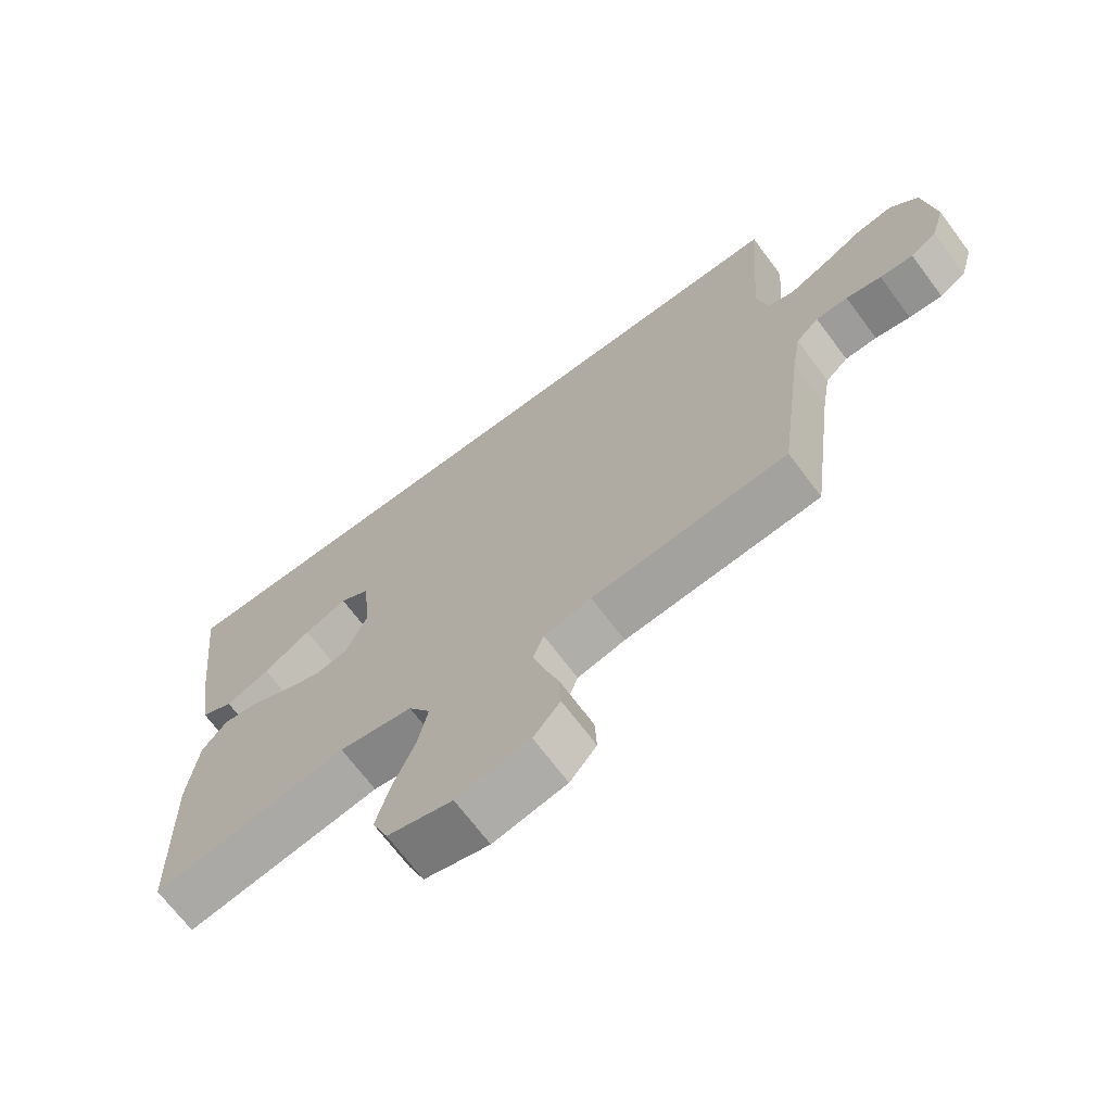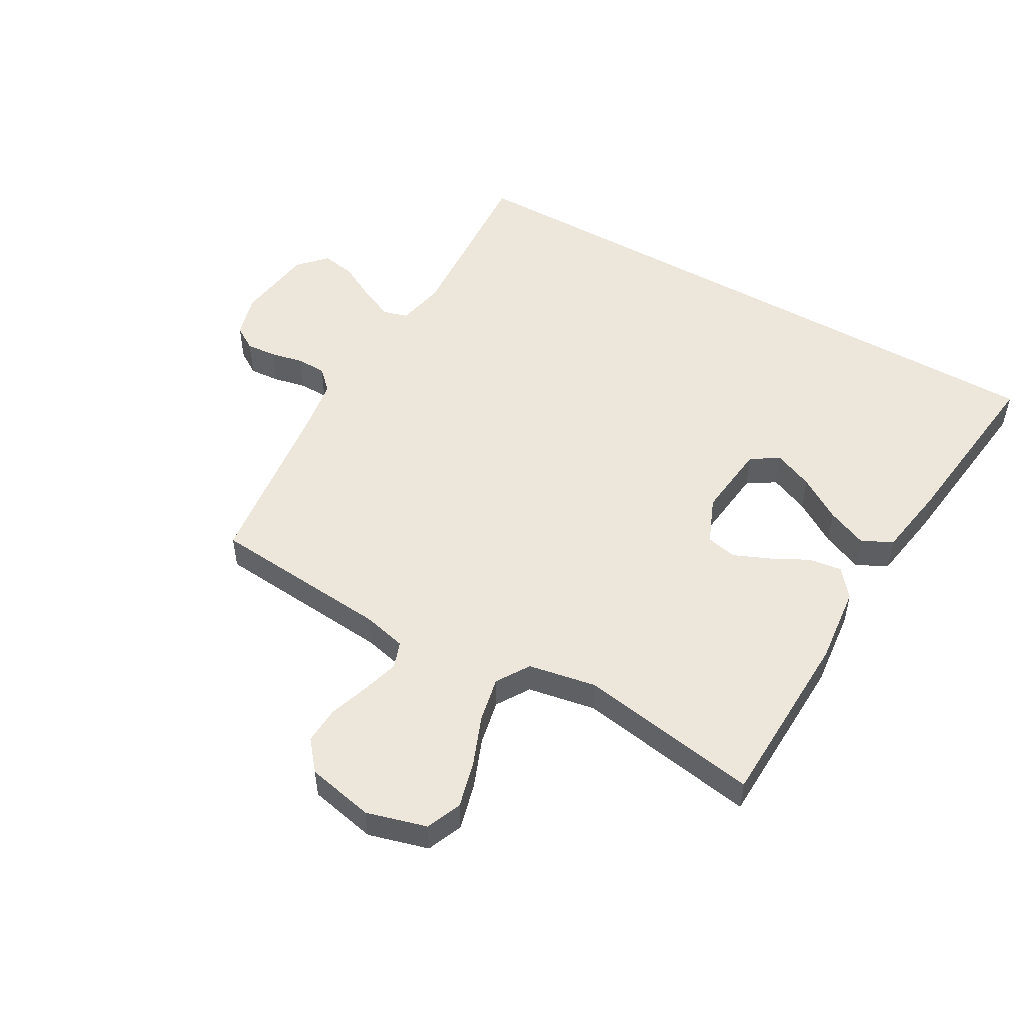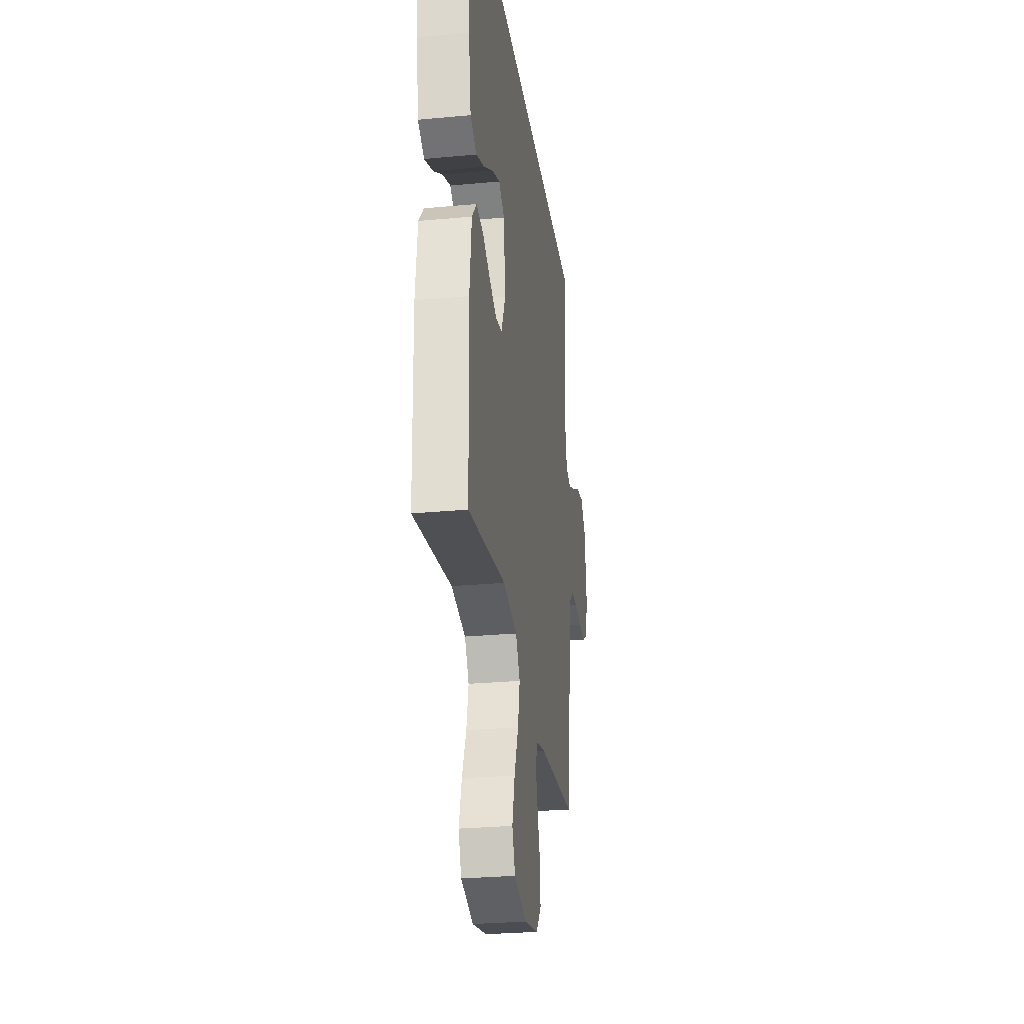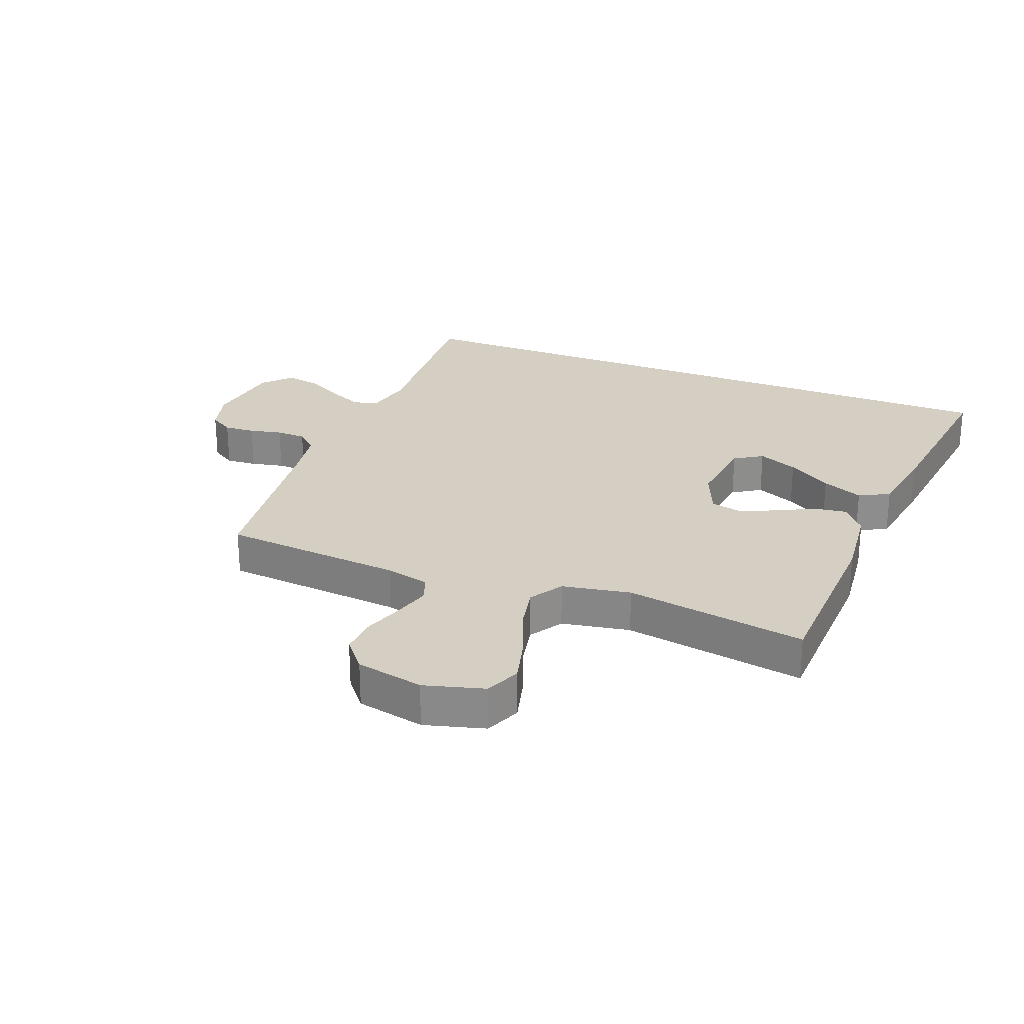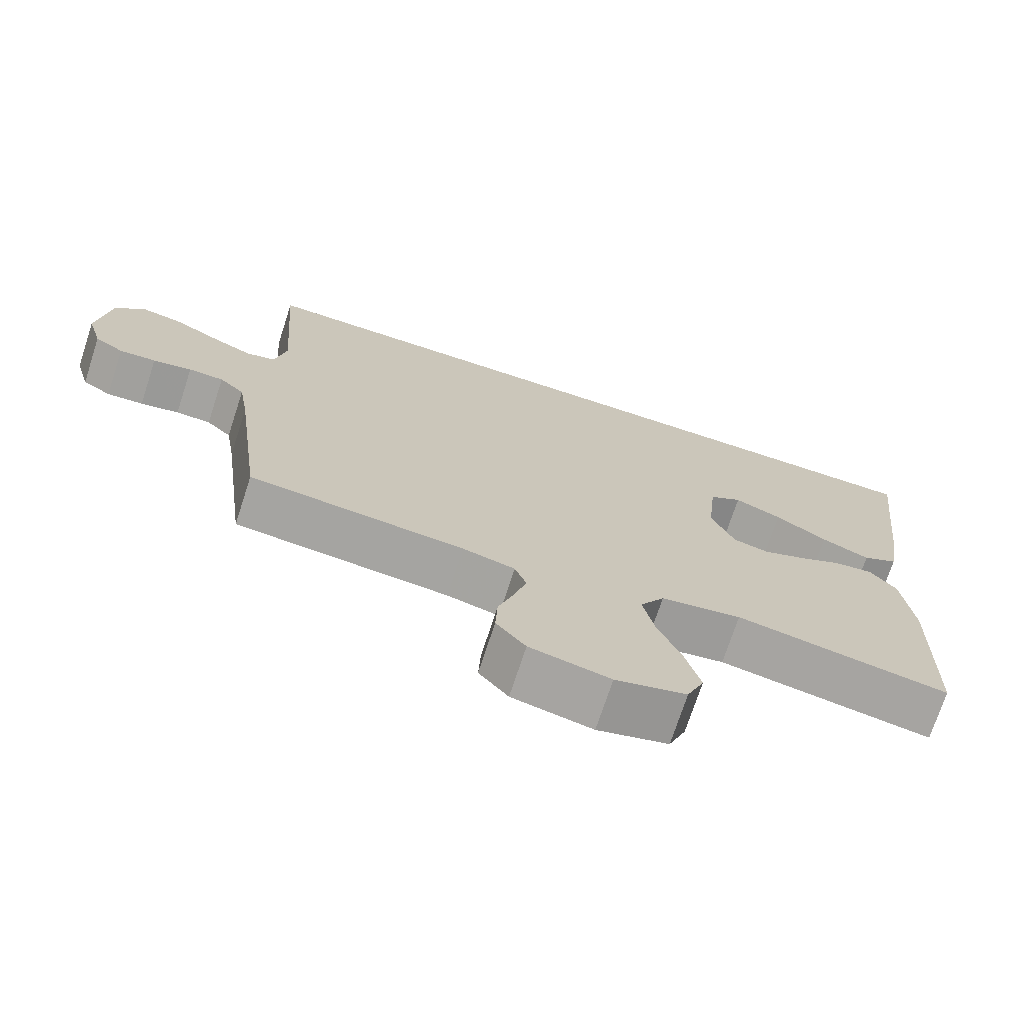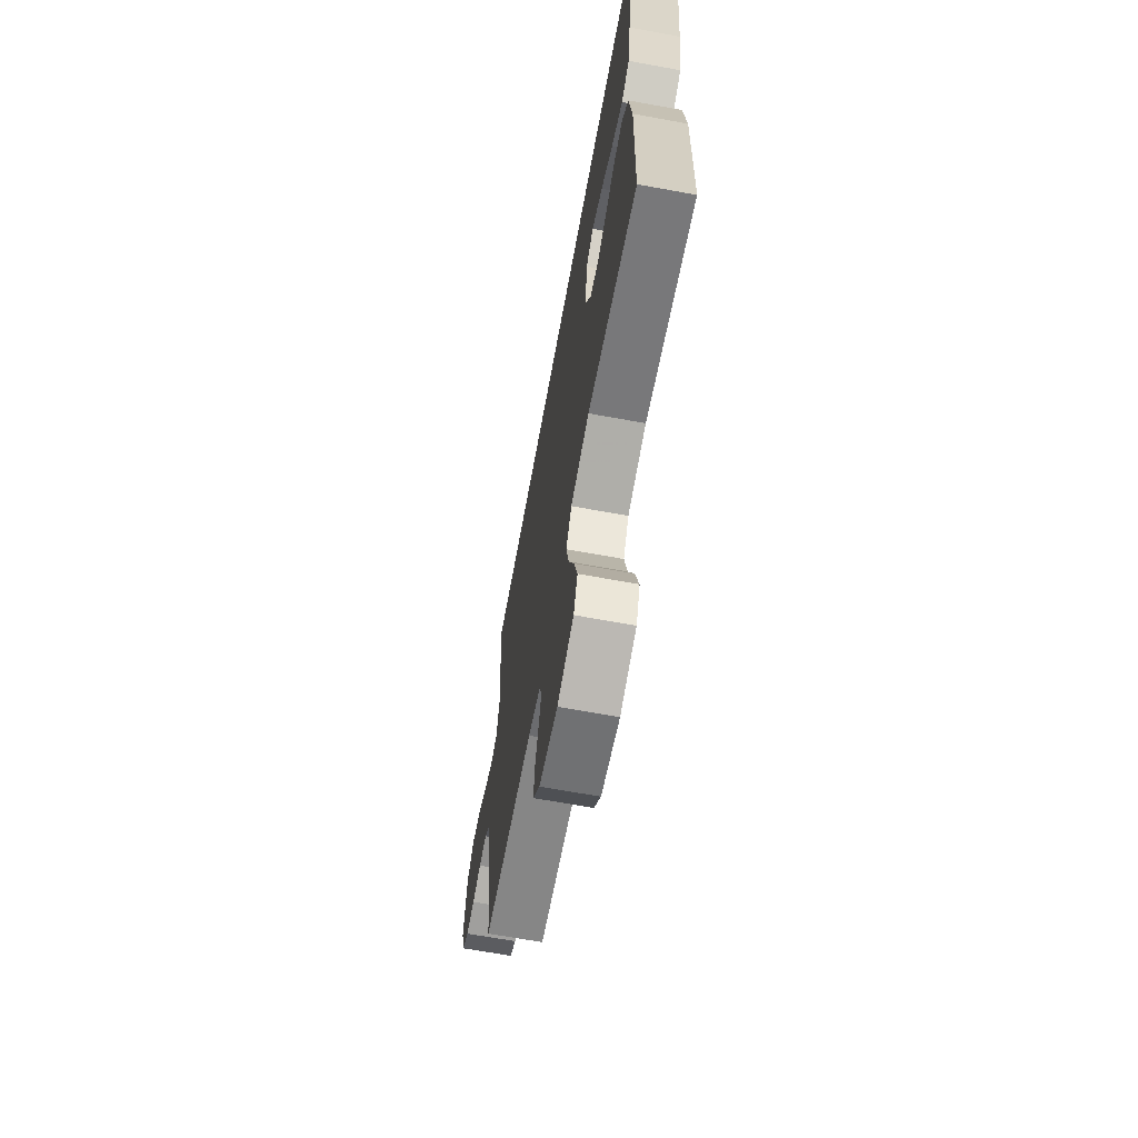
<metadata>
{"format":"obj","ext":"obj","renderer":"f3d","projection":"perspective","resolution":1024,"background":"white","views":[{"elev":-69.4,"azim":36.8,"up":"+Z"},{"elev":51.2,"azim":-150.0,"up":"+Y"},{"elev":-28.0,"azim":-81.9,"up":"+Z"},{"elev":25.8,"azim":-158.3,"up":"+Y"},{"elev":-72.6,"azim":161.9,"up":"+Z"},{"elev":-66.9,"azim":-100.4,"up":"+Z"}]}
</metadata>
<code>
v -0.564 0.07 0.5
v 0.532 0.07 0.5
v 0.51 0.07 0.2
v 0.526 0.07 0.12
v 0.567 0.07 0.108
v 0.625 0.07 0.134
v 0.687 0.07 0.167
v 0.744 0.07 0.177
v 0.786 0.07 0.131
v 0.803 0.07 0
v 0.782 0.07 -0.072
v 0.742 0.07 -0.097
v 0.691 0.07 -0.093
v 0.637 0.07 -0.081
v 0.588 0.07 -0.082
v 0.553 0.07 -0.115
v 0.539 0.07 -0.2
v 0.5 0.07 -0.5
v 0.2 0.07 -0.525
v 0.127 0.07 -0.542
v 0.111 0.07 -0.586
v 0.128 0.07 -0.647
v 0.15 0.07 -0.714
v 0.153 0.07 -0.777
v 0.112 0.07 -0.826
v 0 0.07 -0.849
v -0.099 0.07 -0.821
v -0.123 0.07 -0.762
v -0.102 0.07 -0.684
v -0.069 0.07 -0.602
v -0.053 0.07 -0.527
v -0.087 0.07 -0.472
v -0.2 0.07 -0.451
v -0.5 0.07 -0.5
v -0.508 0.07 -0.2
v -0.493 0.07 -0.069
v -0.455 0.07 -0.023
v -0.4 0.07 -0.031
v -0.339 0.07 -0.063
v -0.279 0.07 -0.089
v -0.228 0.07 -0.078
v -0.195 0.07 0
v -0.208 0.07 0.125
v -0.254 0.07 0.155
v -0.32 0.07 0.127
v -0.393 0.07 0.081
v -0.461 0.07 0.052
v -0.511 0.07 0.079
v -0.53 0.07 0.2
v -0.564 0 0.5
v 0.532 0 0.5
v 0.51 0 0.2
v 0.526 0 0.12
v 0.567 0 0.108
v 0.625 0 0.134
v 0.687 0 0.167
v 0.744 0 0.177
v 0.786 0 0.131
v 0.803 0 0
v 0.782 0 -0.072
v 0.742 0 -0.097
v 0.691 0 -0.093
v 0.637 0 -0.081
v 0.588 0 -0.082
v 0.553 0 -0.115
v 0.539 0 -0.2
v 0.5 0 -0.5
v 0.2 0 -0.525
v 0.127 0 -0.542
v 0.111 0 -0.586
v 0.128 0 -0.647
v 0.15 0 -0.714
v 0.153 0 -0.777
v 0.112 0 -0.826
v 0 0 -0.849
v -0.099 0 -0.821
v -0.123 0 -0.762
v -0.102 0 -0.684
v -0.069 0 -0.602
v -0.053 0 -0.527
v -0.087 0 -0.472
v -0.2 0 -0.451
v -0.5 0 -0.5
v -0.508 0 -0.2
v -0.493 0 -0.069
v -0.455 0 -0.023
v -0.4 0 -0.031
v -0.339 0 -0.063
v -0.279 0 -0.089
v -0.228 0 -0.078
v -0.195 0 0
v -0.208 0 0.125
v -0.254 0 0.155
v -0.32 0 0.127
v -0.393 0 0.081
v -0.461 0 0.052
v -0.511 0 0.079
v -0.53 0 0.2
f 45 46 47 48
f 44 45 48 49
f 36 37 38 39
f 36 39 40
f 33 34 35 36
f 32 33 36 40
f 31 32 40 41
f 27 28 29 30
f 27 30 31
f 26 27 31
f 25 26 31
f 22 23 24 25
f 21 22 25 31
f 20 21 31 41
f 17 18 19
f 16 17 19 20
f 11 12 13 14
f 11 14 15
f 10 11 15
f 9 10 15
f 6 7 8 9
f 5 6 9 15
f 4 5 15 16
f 49 1 2 3
f 44 49 3 4
f 16 20 41 42
f 16 42 43
f 4 16 43 44
f 97 96 95 94
f 98 97 94 93
f 88 87 86 85
f 89 88 85
f 85 84 83 82
f 89 85 82 81
f 90 89 81 80
f 79 78 77 76
f 80 79 76
f 80 76 75
f 80 75 74
f 74 73 72 71
f 80 74 71 70
f 90 80 70 69
f 68 67 66
f 69 68 66 65
f 63 62 61 60
f 64 63 60
f 64 60 59
f 64 59 58
f 58 57 56 55
f 64 58 55 54
f 65 64 54 53
f 52 51 50 98
f 53 52 98 93
f 91 90 69 65
f 92 91 65
f 93 92 65 53
f 1 50 51 2
f 2 51 52 3
f 3 52 53 4
f 4 53 54 5
f 5 54 55 6
f 6 55 56 7
f 7 56 57 8
f 8 57 58 9
f 9 58 59 10
f 10 59 60 11
f 11 60 61 12
f 12 61 62 13
f 13 62 63 14
f 14 63 64 15
f 15 64 65 16
f 16 65 66 17
f 17 66 67 18
f 18 67 68 19
f 19 68 69 20
f 20 69 70 21
f 21 70 71 22
f 22 71 72 23
f 23 72 73 24
f 24 73 74 25
f 25 74 75 26
f 26 75 76 27
f 27 76 77 28
f 28 77 78 29
f 29 78 79 30
f 30 79 80 31
f 31 80 81 32
f 32 81 82 33
f 33 82 83 34
f 34 83 84 35
f 35 84 85 36
f 36 85 86 37
f 37 86 87 38
f 38 87 88 39
f 39 88 89 40
f 40 89 90 41
f 41 90 91 42
f 42 91 92 43
f 43 92 93 44
f 44 93 94 45
f 45 94 95 46
f 46 95 96 47
f 47 96 97 48
f 48 97 98 49
f 49 98 50 1

</code>
